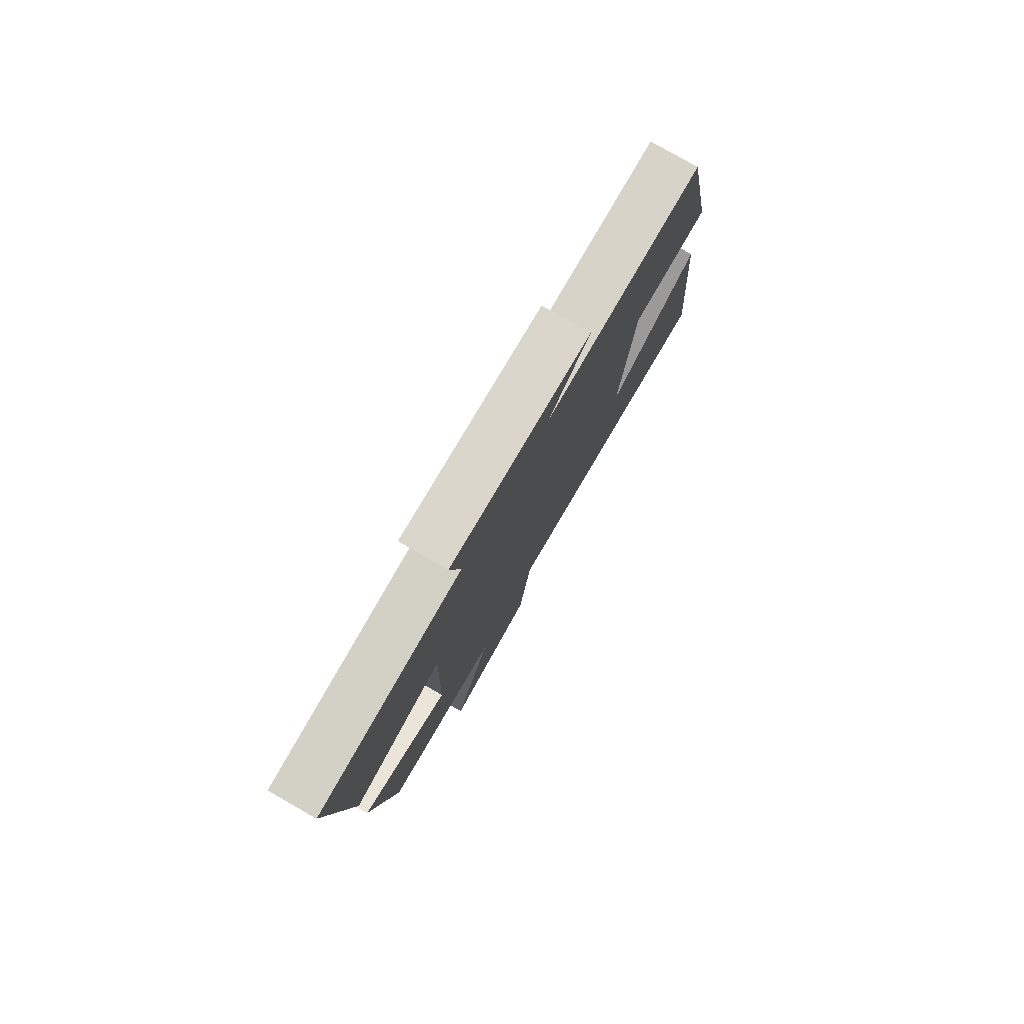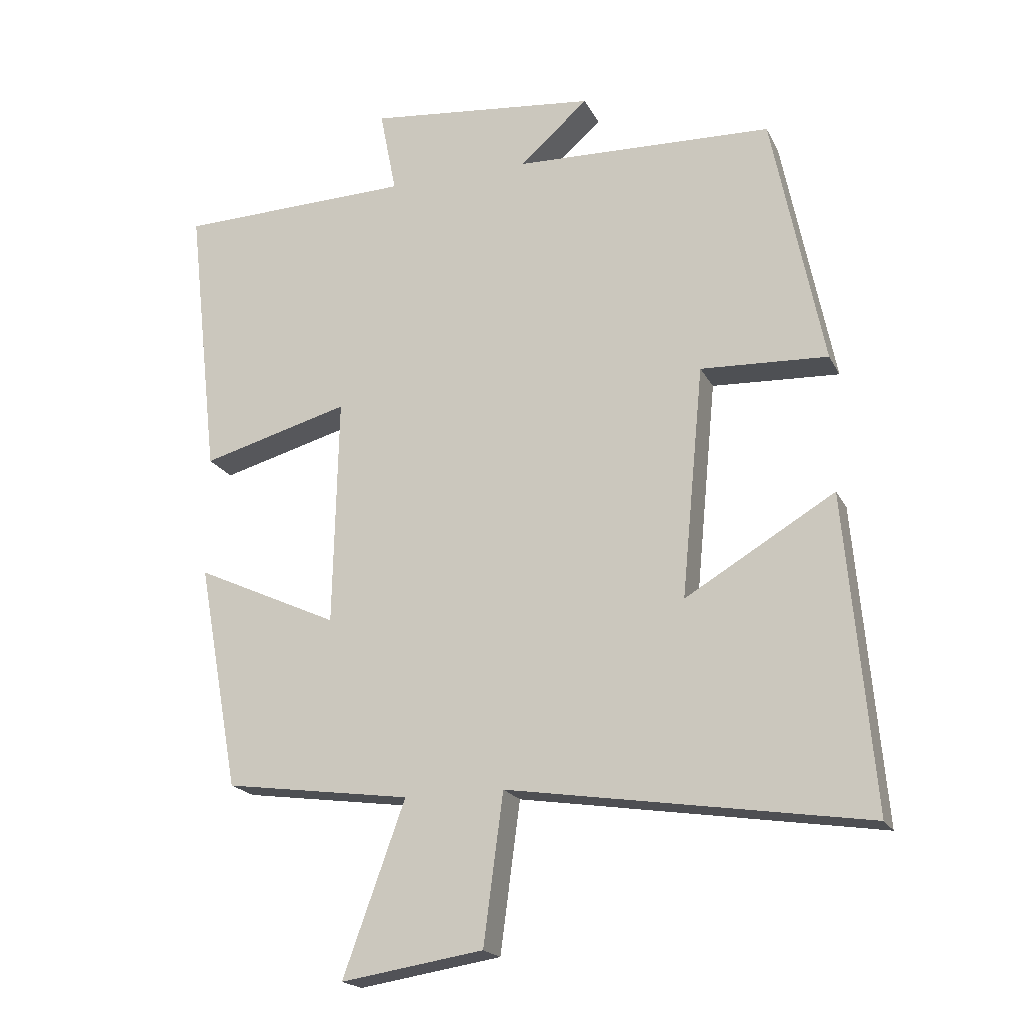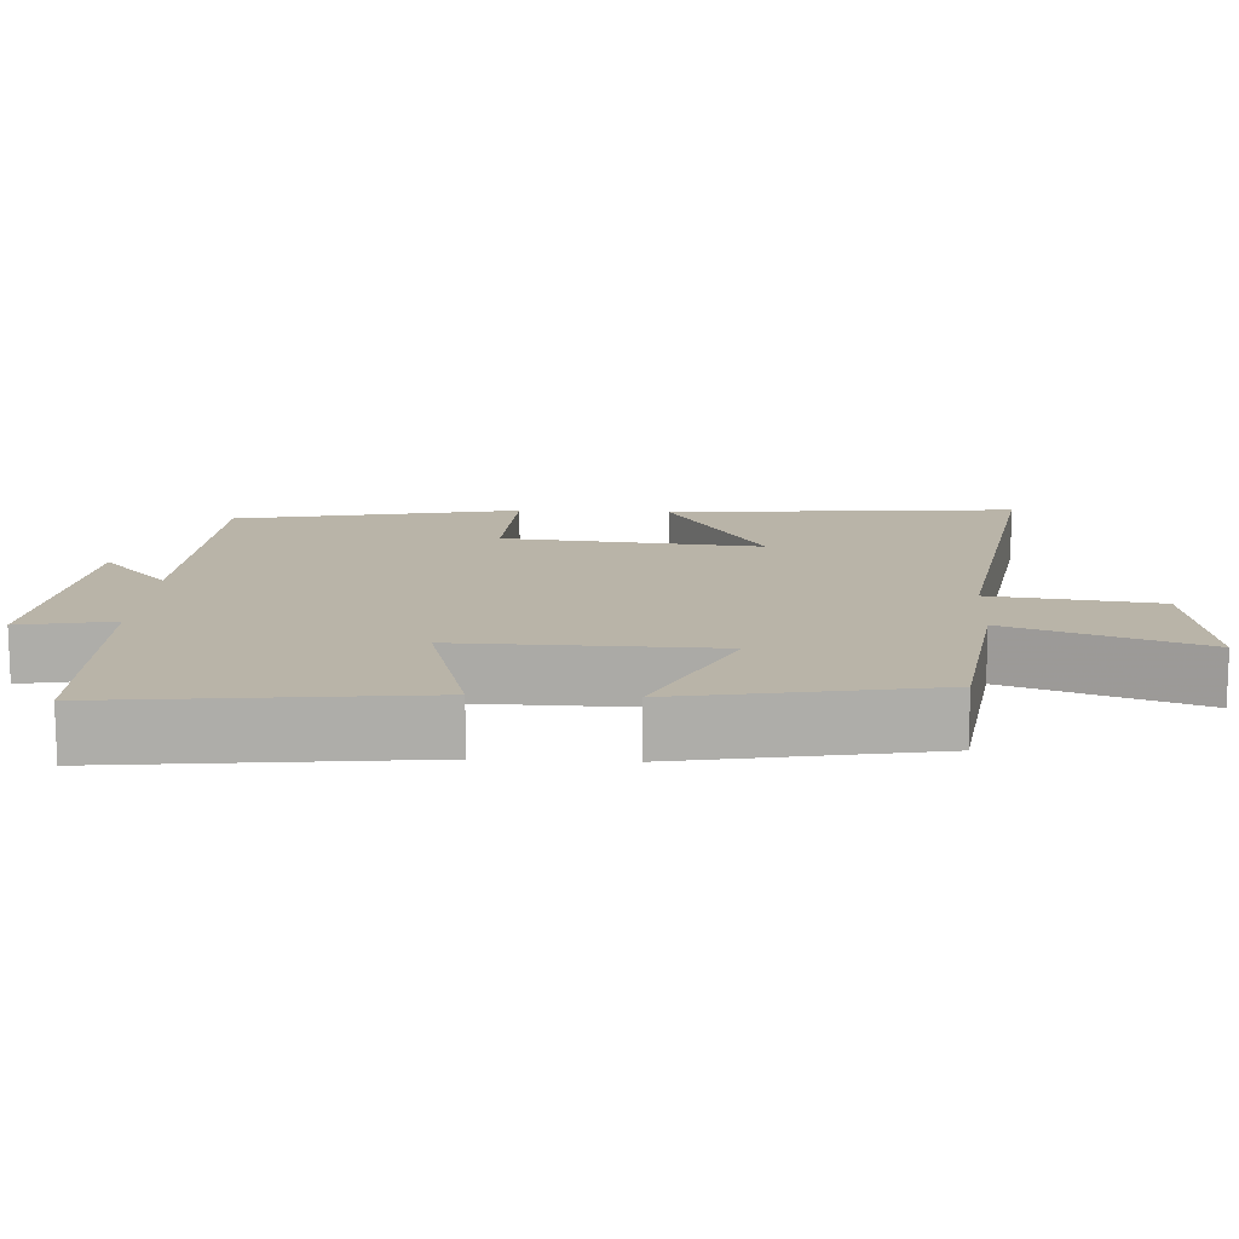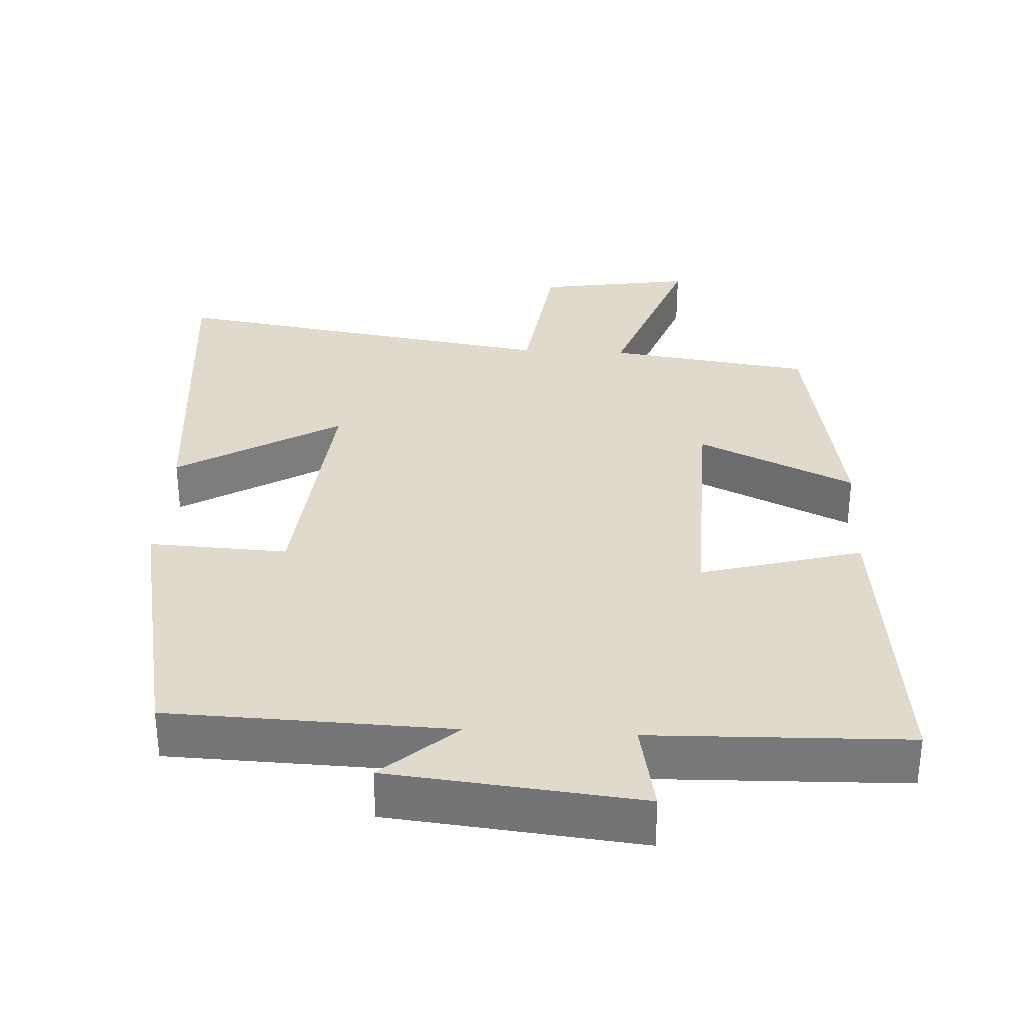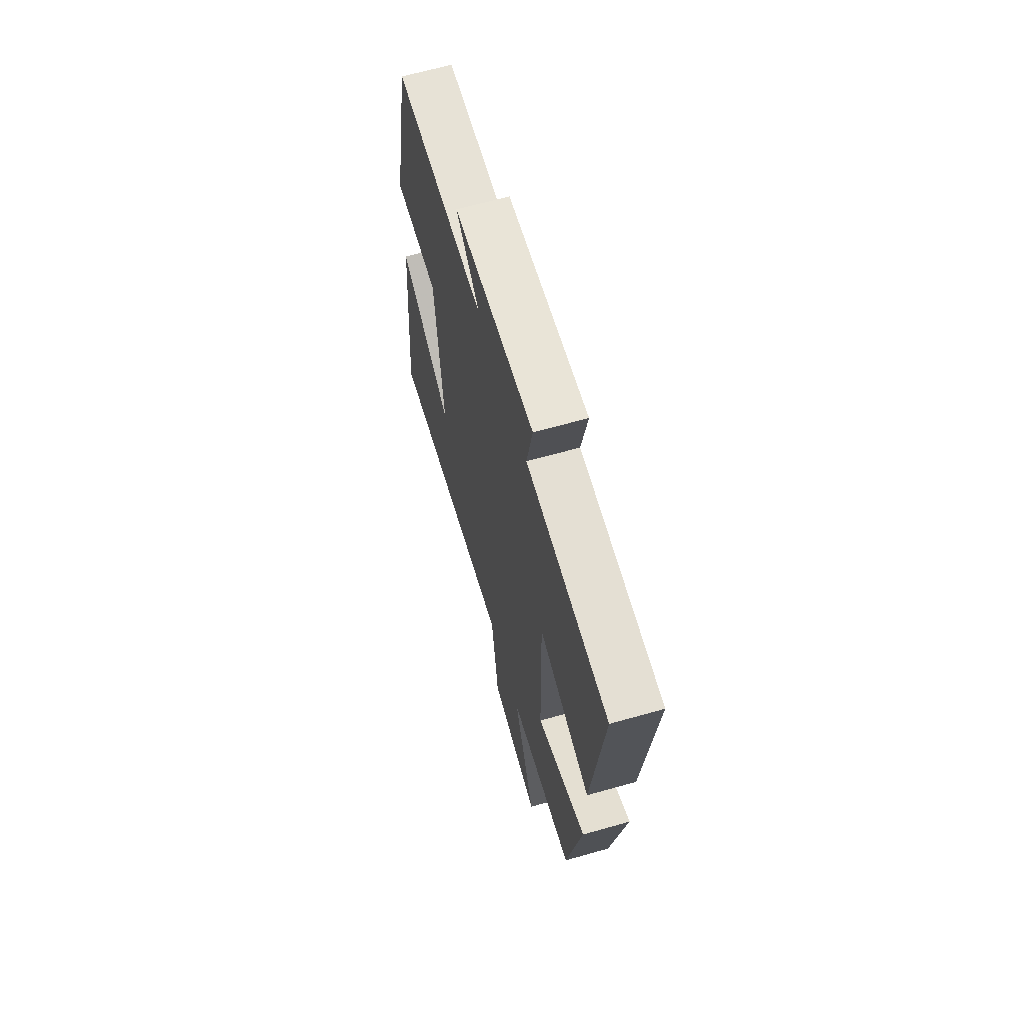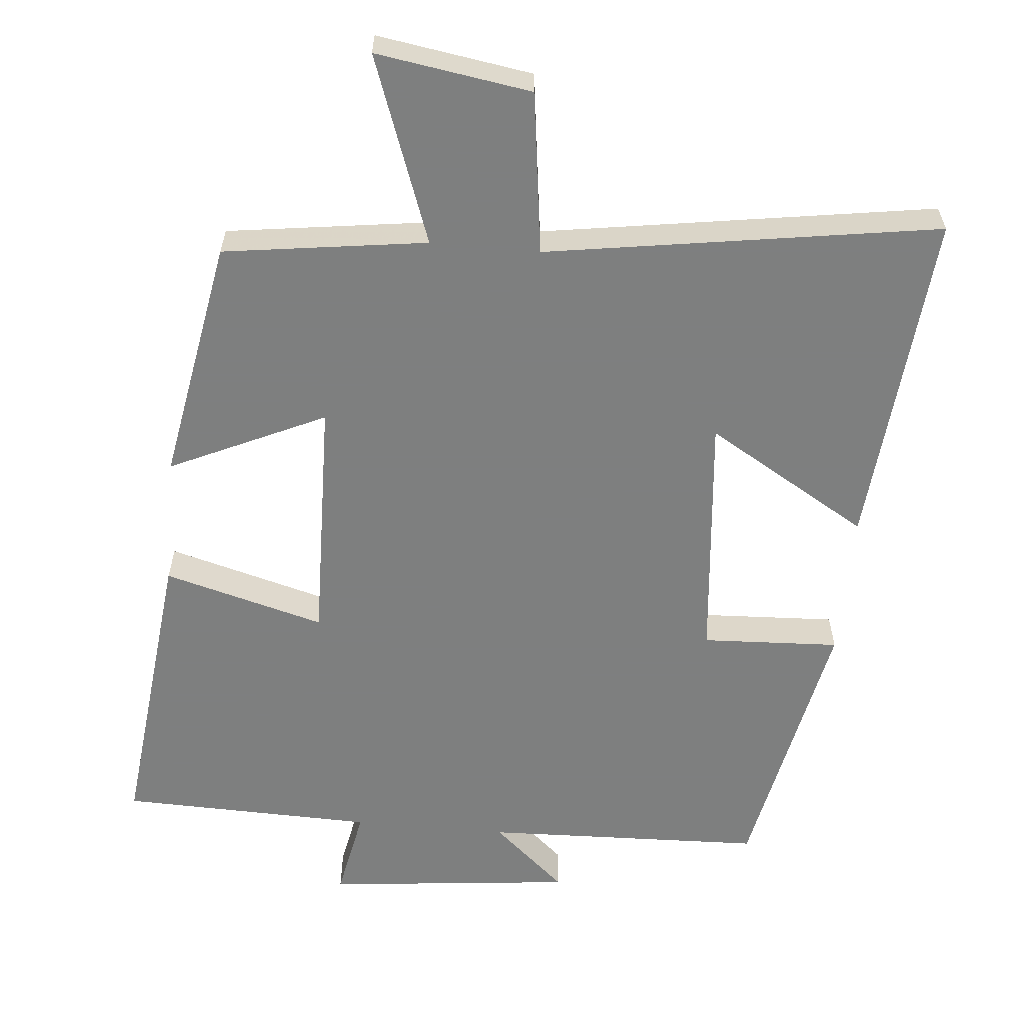
<metadata>
{"format":"obj","ext":"obj","renderer":"f3d","projection":"perspective","resolution":1024,"background":"white","views":[{"elev":79.2,"azim":119.8,"up":"+Z"},{"elev":-19.4,"azim":-159.9,"up":"+Z"},{"elev":13.3,"azim":93.1,"up":"+Y"},{"elev":32.5,"azim":3.1,"up":"+Y"},{"elev":65.3,"azim":74.1,"up":"+Z"},{"elev":-59.6,"azim":174.8,"up":"+Y"}]}
</metadata>
<code>
v 0.547 0.07 0.49
v 0.5 0.07 0.068
v 0.275 0.07 0.13
v 0.283 0.07 -0.218
v 0.5 0.07 -0.118
v 0.438 0.07 -0.461
v 0.155 0.07 -0.5
v 0.249 0.07 -0.761
v 0.033 0.07 -0.727
v 0.003 0.07 -0.5
v -0.542 0.07 -0.584
v -0.5 0.07 -0.108
v -0.273 0.07 -0.243
v -0.307 0.07 0.109
v -0.5 0.07 0.1
v -0.422 0.07 0.487
v -0.029 0.07 0.5
v -0.132 0.07 0.592
v 0.216 0.07 0.628
v 0.191 0.07 0.5
v 0.547 0 0.49
v 0.5 0 0.068
v 0.275 0 0.13
v 0.283 0 -0.218
v 0.5 0 -0.118
v 0.438 0 -0.461
v 0.155 0 -0.5
v 0.249 0 -0.761
v 0.033 0 -0.727
v 0.003 0 -0.5
v -0.542 0 -0.584
v -0.5 0 -0.108
v -0.273 0 -0.243
v -0.307 0 0.109
v -0.5 0 0.1
v -0.422 0 0.487
v -0.029 0 0.5
v -0.132 0 0.592
v 0.216 0 0.628
v 0.191 0 0.5
f 17 18 19 20
f 17 20 1
f 16 17 1
f 15 16 1
f 14 15 1
f 13 14 1
f 10 11 12 13
f 7 8 9 10
f 6 7 10
f 5 6 10
f 4 5 10
f 3 4 10 13
f 1 2 3
f 1 3 13
f 40 39 38 37
f 21 40 37
f 21 37 36
f 21 36 35
f 21 35 34
f 21 34 33
f 33 32 31 30
f 30 29 28 27
f 30 27 26
f 30 26 25
f 30 25 24
f 33 30 24 23
f 23 22 21
f 33 23 21
f 1 21 22 2
f 2 22 23 3
f 3 23 24 4
f 4 24 25 5
f 5 25 26 6
f 6 26 27 7
f 7 27 28 8
f 8 28 29 9
f 9 29 30 10
f 10 30 31 11
f 11 31 32 12
f 12 32 33 13
f 13 33 34 14
f 14 34 35 15
f 15 35 36 16
f 16 36 37 17
f 17 37 38 18
f 18 38 39 19
f 19 39 40 20
f 20 40 21 1

</code>
